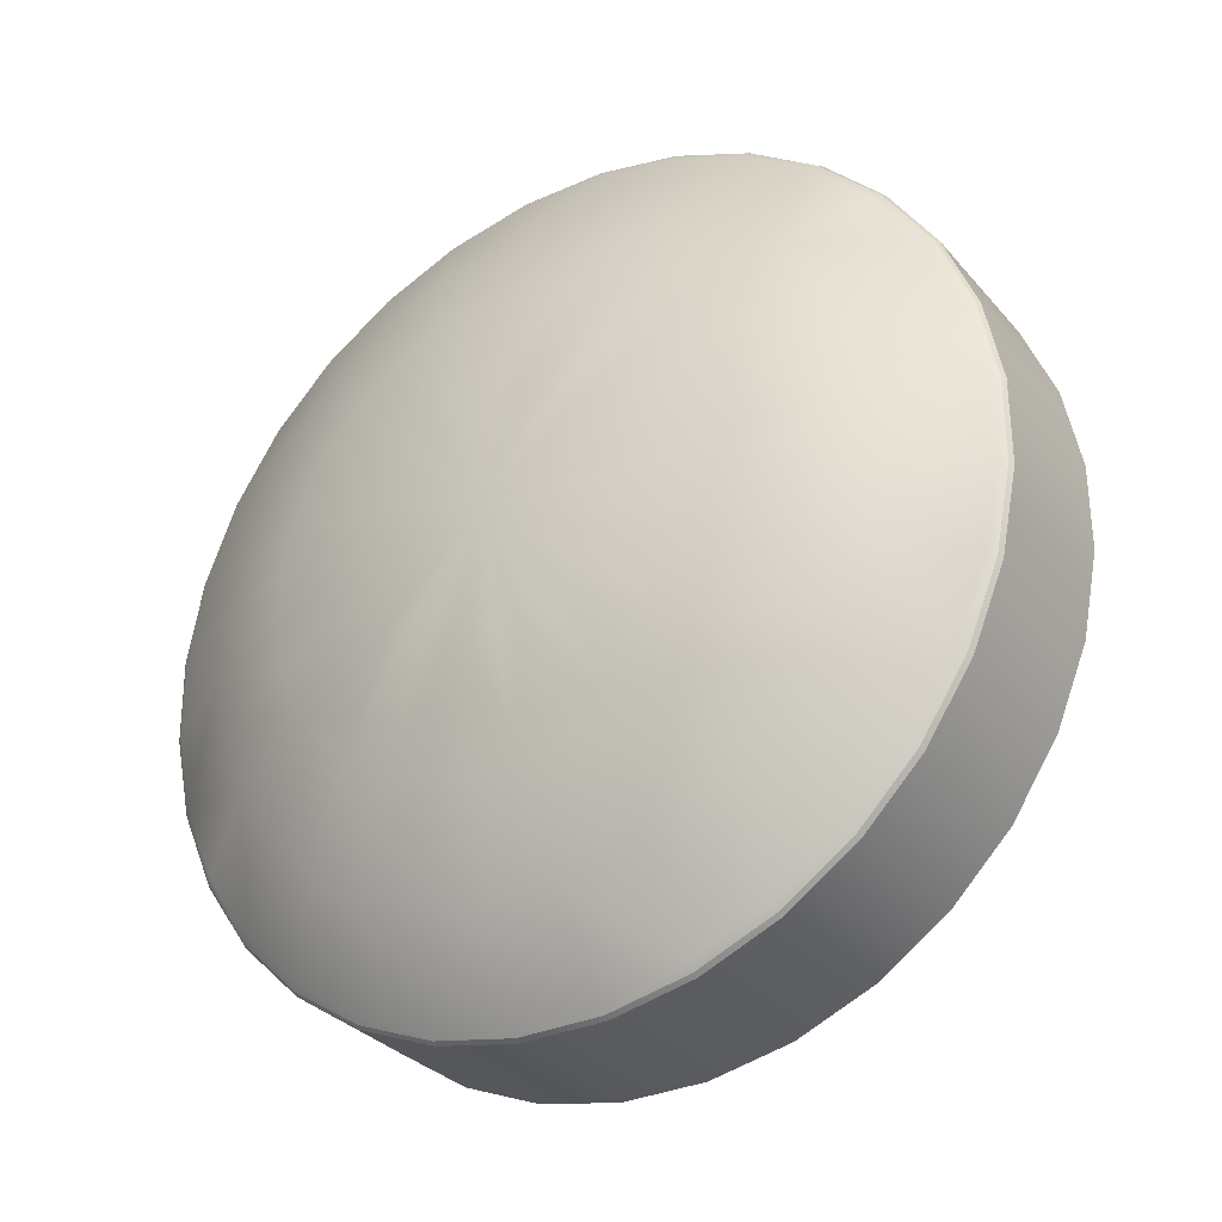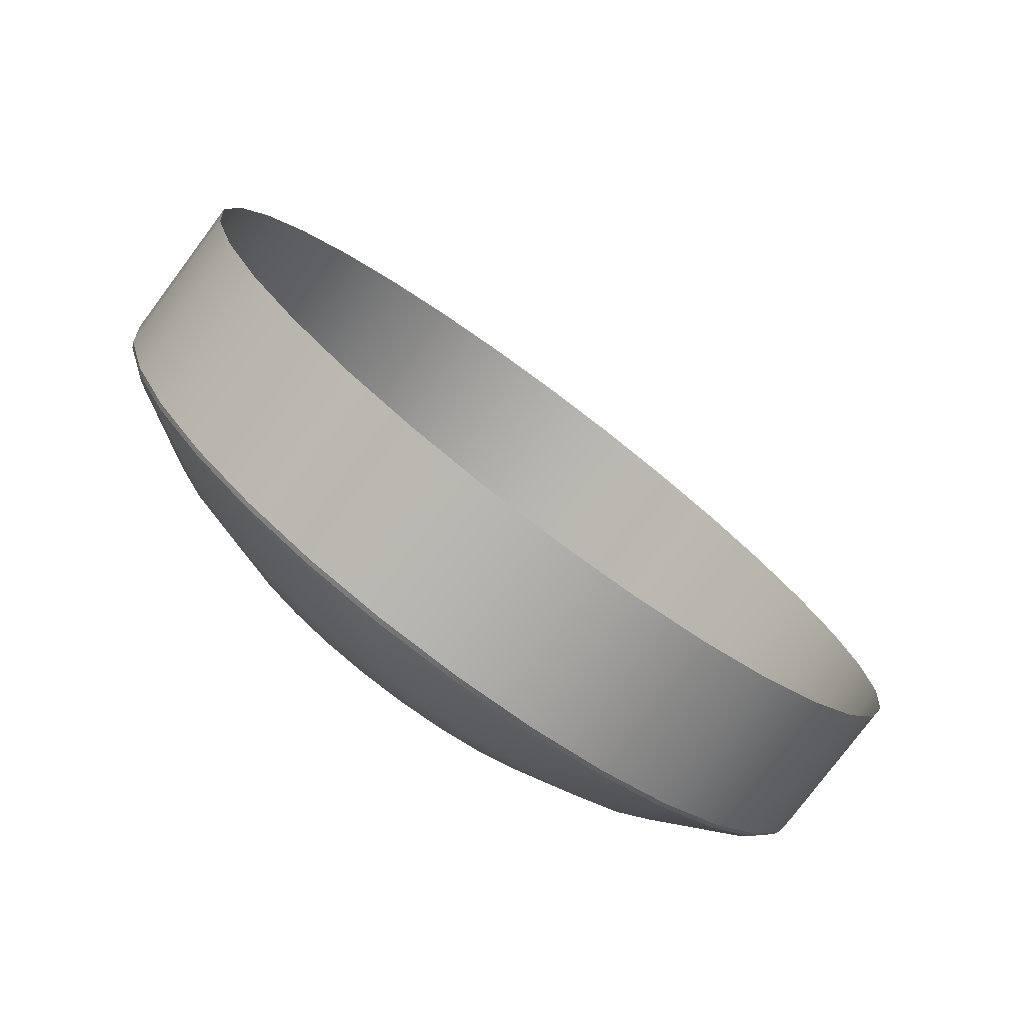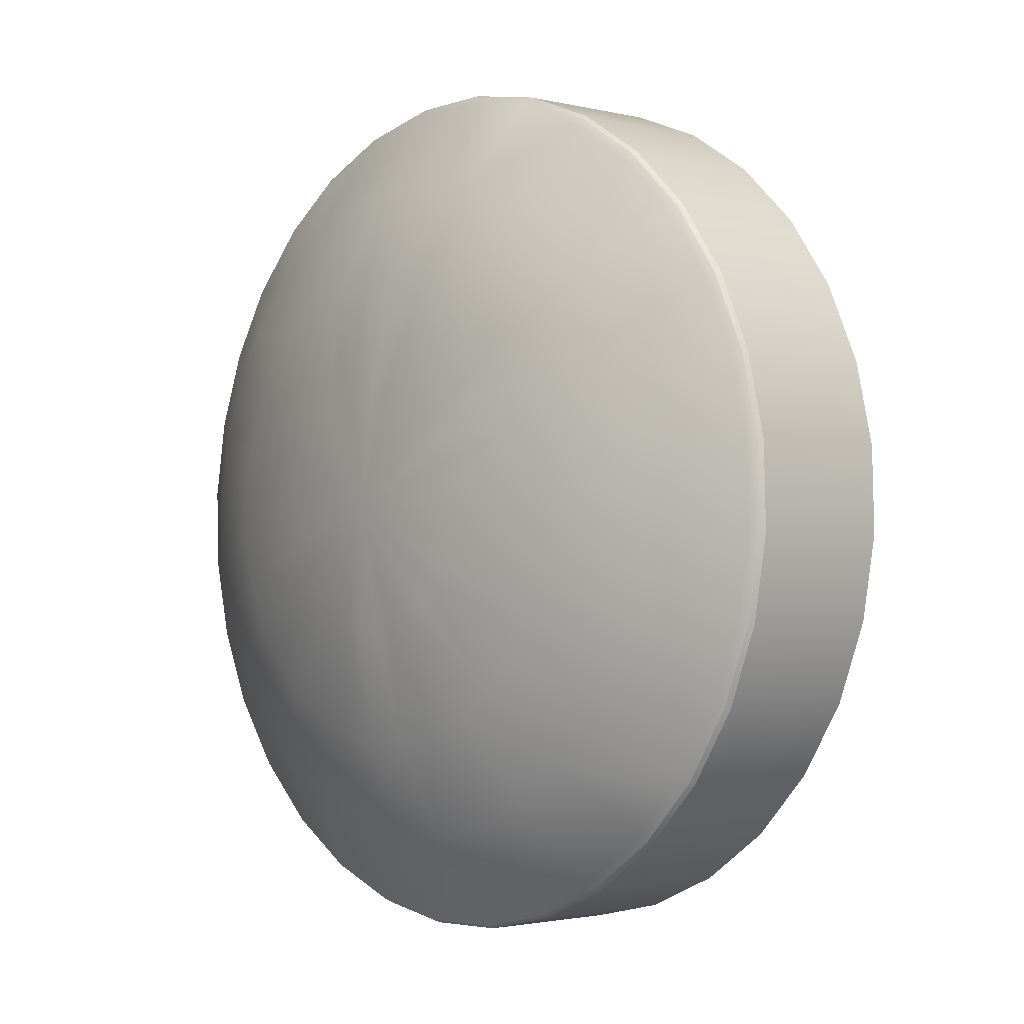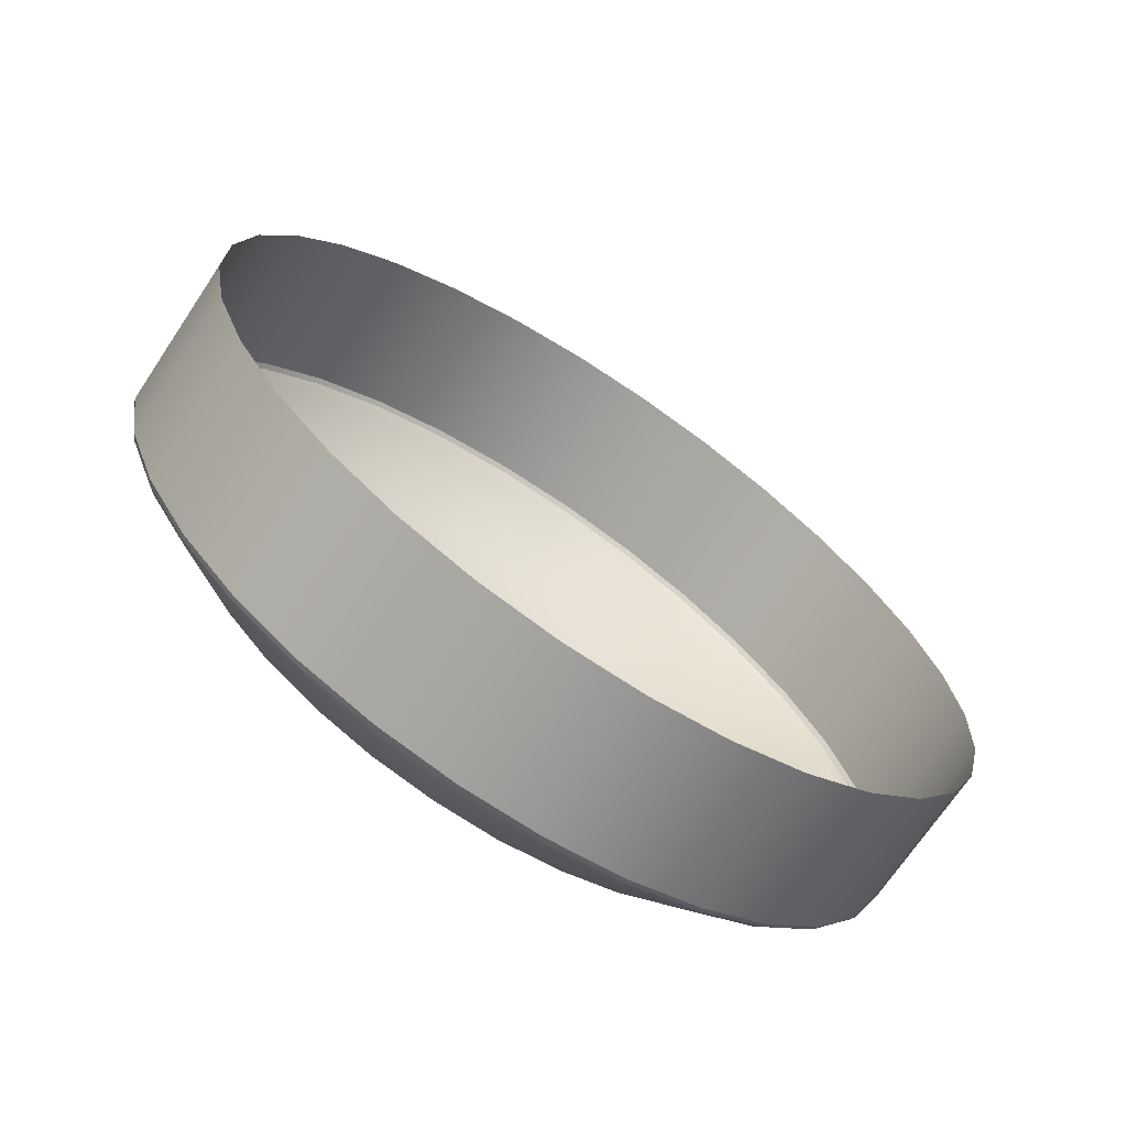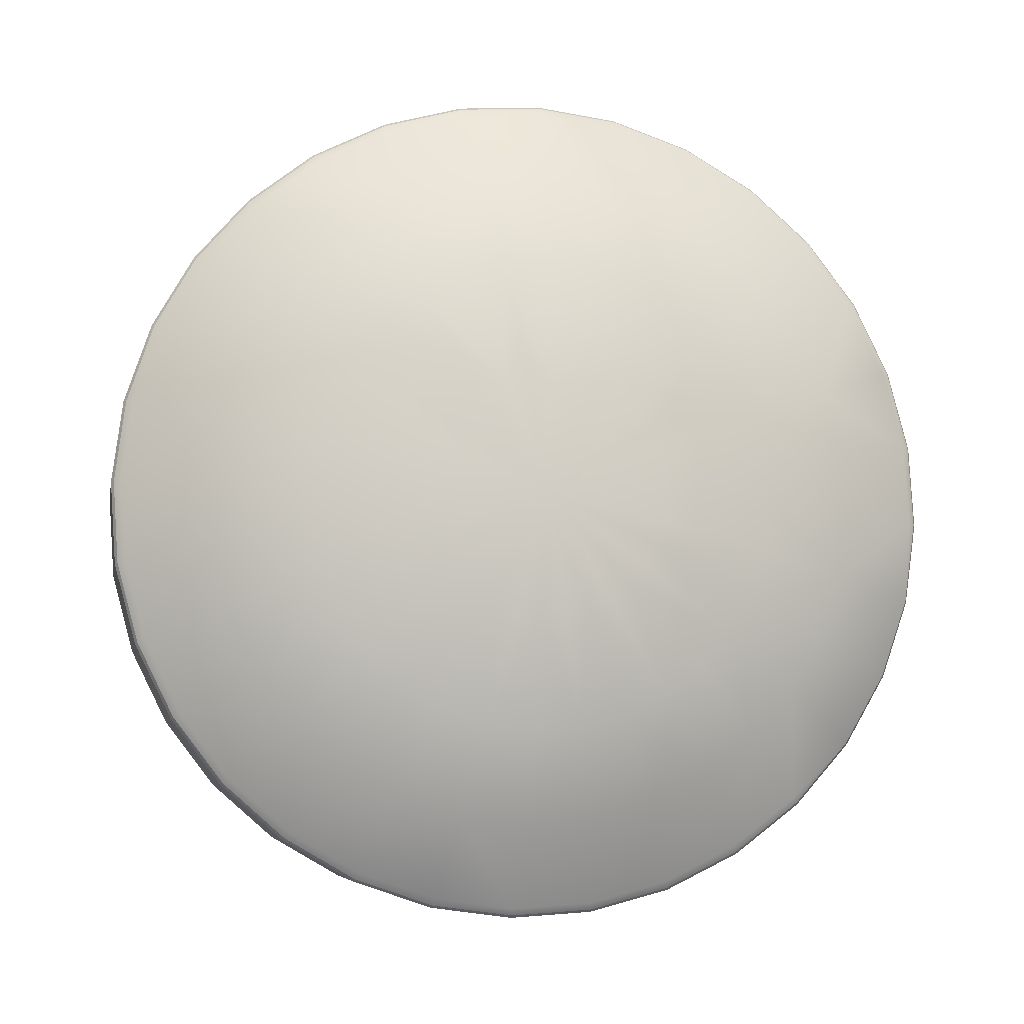
<metadata>
{"format":"obj","ext":"obj","renderer":"f3d","projection":"perspective","resolution":1024,"background":"white","views":[{"elev":-79.8,"azim":-135.8,"up":"+Z"},{"elev":49.9,"azim":-129.3,"up":"+Z"},{"elev":-74.1,"azim":-105.3,"up":"+Z"},{"elev":61.1,"azim":-134.3,"up":"+Z"},{"elev":45.3,"azim":164.0,"up":"+Y"}]}
</metadata>
<code>
o oculus_cv1_controller_left_button_y
v 0.01607 -0.006276 0.0521
v 0.01704 -0.006181 0.05222
v 0.01704 -0.004815 0.0511
v 0.01607 -0.00491 0.05098
v 0.01801 -0.006207 0.05219
v 0.01801 -0.004841 0.05106
v 0.01896 -0.006353 0.05201
v 0.01896 -0.004987 0.05088
v 0.01985 -0.006615 0.05169
v 0.01985 -0.005249 0.05057
v 0.02064 -0.006981 0.05124
v 0.02064 -0.005616 0.05012
v 0.02131 -0.007439 0.05069
v 0.02131 -0.006073 0.04956
v 0.02181 -0.007969 0.05004
v 0.02181 -0.006604 0.04892
v 0.02215 -0.008552 0.04933
v 0.02215 -0.007186 0.04821
v 0.0223 -0.009166 0.04858
v 0.0223 -0.0078 0.04746
v 0.02226 -0.009787 0.04783
v 0.02226 -0.008421 0.04671
v 0.02203 -0.01039 0.04709
v 0.02203 -0.009024 0.04597
v 0.02162 -0.01095 0.04641
v 0.02162 -0.009587 0.04528
v 0.02104 -0.01145 0.0458
v 0.02104 -0.01009 0.04467
v 0.02032 -0.01188 0.04528
v 0.02032 -0.01051 0.04416
v 0.01948 -0.0122 0.04489
v 0.01948 -0.01083 0.04377
v 0.01856 -0.01241 0.04463
v 0.01856 -0.01104 0.04351
v 0.0176 -0.01251 0.04452
v 0.0176 -0.01114 0.04339
v 0.01662 -0.01248 0.04455
v 0.01662 -0.01111 0.04343
v 0.01567 -0.01233 0.04473
v 0.01567 -0.01097 0.0436
v 0.01478 -0.01207 0.04505
v 0.01478 -0.01071 0.04392
v 0.01399 -0.01171 0.04549
v 0.01399 -0.01034 0.04437
v 0.01333 -0.01125 0.04605
v 0.01333 -0.009883 0.04493
v 0.01282 -0.01072 0.04669
v 0.01282 -0.009353 0.04557
v 0.01248 -0.01013 0.0474
v 0.01248 -0.008769 0.04628
v 0.01233 -0.009521 0.04815
v 0.01233 -0.008155 0.04703
v 0.01238 -0.008901 0.04891
v 0.01238 -0.007535 0.04778
v 0.01261 -0.008297 0.04964
v 0.01261 -0.006931 0.04852
v 0.01302 -0.007734 0.05033
v 0.01302 -0.006368 0.0492
v 0.01359 -0.007233 0.05094
v 0.01359 -0.005867 0.04981
v 0.01432 -0.006812 0.05145
v 0.01432 -0.005447 0.05033
v 0.01515 -0.006489 0.05184
v 0.01515 -0.005124 0.05072
v 0.01608 -0.004883 0.05092
v 0.01704 -0.004788 0.05103
v 0.01704 -0.004784 0.05092
v 0.0161 -0.004876 0.05081
v 0.01801 -0.004814 0.051
v 0.018 -0.004809 0.05089
v 0.01895 -0.004959 0.05082
v 0.01893 -0.004952 0.05072
v 0.01984 -0.005219 0.05051
v 0.01979 -0.005208 0.0504
v 0.02062 -0.005584 0.05006
v 0.02057 -0.005566 0.04997
v 0.02128 -0.006038 0.04951
v 0.02121 -0.006012 0.04942
v 0.02178 -0.006565 0.04887
v 0.02171 -0.006531 0.04879
v 0.02212 -0.007145 0.04816
v 0.02204 -0.007101 0.0481
v 0.02227 -0.007754 0.04742
v 0.02219 -0.0077 0.04737
v 0.02223 -0.008371 0.04667
v 0.02215 -0.008307 0.04663
v 0.022 -0.00897 0.04594
v 0.02192 -0.008896 0.04591
v 0.02159 -0.009531 0.04526
v 0.02152 -0.009447 0.04525
v 0.02101 -0.01003 0.04465
v 0.02095 -0.009937 0.04465
v 0.0203 -0.01045 0.04414
v 0.02025 -0.01035 0.04415
v 0.01947 -0.01077 0.04375
v 0.01943 -0.01066 0.04376
v 0.01855 -0.01098 0.04349
v 0.01853 -0.01087 0.04351
v 0.01759 -0.01107 0.04338
v 0.01759 -0.01096 0.0434
v 0.01662 -0.01105 0.04341
v 0.01664 -0.01094 0.04343
v 0.01568 -0.0109 0.04359
v 0.01571 -0.0108 0.0436
v 0.0148 -0.01064 0.0439
v 0.01484 -0.01054 0.04391
v 0.01401 -0.01028 0.04435
v 0.01407 -0.01018 0.04435
v 0.01335 -0.009824 0.0449
v 0.01342 -0.009735 0.04489
v 0.01285 -0.009297 0.04554
v 0.01292 -0.009217 0.04552
v 0.01251 -0.008717 0.04625
v 0.0126 -0.008647 0.04622
v 0.01236 -0.008107 0.04699
v 0.01245 -0.008047 0.04695
v 0.01241 -0.007491 0.04774
v 0.01249 -0.007441 0.04769
v 0.01264 -0.006891 0.04847
v 0.01271 -0.006852 0.0484
v 0.01304 -0.006331 0.04915
v 0.01312 -0.006301 0.04907
v 0.01362 -0.005833 0.04976
v 0.01368 -0.005811 0.04967
v 0.01433 -0.005415 0.05027
v 0.01439 -0.0054 0.05017
v 0.01516 -0.005094 0.05066
v 0.0152 -0.005085 0.05055
v 0.0171 -0.004946 0.04976
v 0.01635 -0.005019 0.04967
v 0.01786 -0.004966 0.04974
v 0.0186 -0.005079 0.0496
v 0.01929 -0.005283 0.04935
v 0.0199 -0.005568 0.049
v 0.02041 -0.005922 0.04857
v 0.02081 -0.006335 0.04807
v 0.02107 -0.006787 0.04752
v 0.02119 -0.007265 0.04694
v 0.02115 -0.007746 0.04635
v 0.02098 -0.008214 0.04578
v 0.02065 -0.008652 0.04525
v 0.02021 -0.009041 0.04478
v 0.01965 -0.009368 0.04438
v 0.019 -0.009618 0.04407
v 0.01828 -0.009784 0.04387
v 0.01753 -0.009858 0.04378
v 0.01678 -0.009838 0.04381
v 0.01604 -0.009724 0.04394
v 0.01535 -0.00952 0.04419
v 0.01473 -0.009236 0.04454
v 0.01422 -0.008881 0.04497
v 0.01383 -0.008469 0.04547
v 0.01356 -0.008016 0.04602
v 0.01345 -0.007539 0.0466
v 0.01348 -0.007058 0.04719
v 0.01366 -0.006589 0.04776
v 0.01398 -0.006152 0.04829
v 0.01443 -0.005763 0.04877
v 0.01499 -0.005435 0.04916
v 0.01563 -0.005185 0.04947
v 0.01716 -0.005319 0.04865
v 0.01662 -0.005371 0.04859
v 0.0177 -0.005333 0.04863
v 0.01824 -0.005414 0.04853
v 0.01873 -0.005561 0.04836
v 0.01917 -0.005765 0.04811
v 0.01954 -0.006019 0.0478
v 0.01982 -0.006315 0.04744
v 0.02001 -0.006639 0.04704
v 0.02009 -0.006981 0.04663
v 0.02007 -0.007327 0.04621
v 0.01994 -0.007663 0.0458
v 0.01971 -0.007976 0.04542
v 0.01939 -0.008256 0.04508
v 0.01899 -0.00849 0.04479
v 0.01852 -0.008669 0.04457
v 0.01801 -0.008788 0.04443
v 0.01747 -0.008841 0.04436
v 0.01693 -0.008827 0.04438
v 0.0164 -0.008745 0.04448
v 0.0159 -0.008599 0.04466
v 0.01546 -0.008395 0.04491
v 0.0151 -0.008141 0.04522
v 0.01481 -0.007845 0.04557
v 0.01463 -0.007521 0.04597
v 0.01454 -0.007179 0.04639
v 0.01456 -0.006833 0.04681
v 0.01469 -0.006497 0.04722
v 0.01492 -0.006184 0.0476
v 0.01524 -0.005904 0.04794
v 0.01564 -0.00567 0.04822
v 0.01611 -0.00549 0.04844
v 0.01724 -0.00597 0.04746
v 0.01696 -0.005998 0.04743
v 0.01752 -0.005978 0.04745
v 0.01779 -0.00602 0.0474
v 0.01805 -0.006096 0.04731
v 0.01828 -0.006202 0.04718
v 0.01847 -0.006334 0.04702
v 0.01862 -0.006487 0.04683
v 0.01871 -0.006655 0.04662
v 0.01876 -0.006833 0.04641
v 0.01875 -0.007012 0.04619
v 0.01868 -0.007187 0.04598
v 0.01856 -0.007349 0.04578
v 0.01839 -0.007494 0.0456
v 0.01818 -0.007616 0.04546
v 0.01794 -0.007709 0.04534
v 0.01768 -0.007771 0.04527
v 0.0174 -0.007798 0.04523
v 0.01711 -0.007791 0.04524
v 0.01684 -0.007748 0.04529
v 0.01658 -0.007673 0.04539
v 0.01636 -0.007567 0.04551
v 0.01616 -0.007435 0.04568
v 0.01602 -0.007281 0.04586
v 0.01592 -0.007113 0.04607
v 0.01588 -0.006935 0.04628
v 0.01589 -0.006756 0.0465
v 0.01596 -0.006582 0.04671
v 0.01607 -0.006419 0.04691
v 0.01624 -0.006274 0.04709
v 0.01645 -0.006153 0.04724
v 0.01669 -0.006059 0.04735
v 0.01732 -0.006825 0.0463
f 1 3 4
f 5 3 2
f 7 6 5
f 9 8 7
f 9 12 10
f 11 14 12
f 15 14 13
f 17 16 15
f 17 20 18
f 19 22 20
f 21 24 22
f 25 24 23
f 25 28 26
f 27 30 28
f 29 32 30
f 33 32 31
f 33 36 34
f 37 36 35
f 37 40 38
f 41 40 39
f 41 44 42
f 45 44 43
f 45 48 46
f 49 48 47
f 51 50 49
f 51 54 52
f 55 54 53
f 55 58 56
f 57 60 58
f 61 60 59
f 63 62 61
f 1 64 63
f 65 67 68
f 66 70 67
f 71 70 69
f 71 74 72
f 73 76 74
f 75 78 76
f 77 80 78
f 81 80 79
f 81 84 82
f 85 84 83
f 87 86 85
f 89 88 87
f 91 90 89
f 93 92 91
f 95 94 93
f 95 98 96
f 97 100 98
f 99 102 100
f 101 104 102
f 103 106 104
f 107 106 105
f 109 108 107
f 111 110 109
f 111 114 112
f 113 116 114
f 117 116 115
f 117 120 118
f 119 122 120
f 121 124 122
f 125 124 123
f 127 126 125
f 65 128 127
f 129 68 67
f 129 70 131
f 131 72 132
f 132 74 133
f 133 76 134
f 134 78 135
f 135 80 136
f 136 82 137
f 138 82 84
f 138 86 139
f 140 86 88
f 141 88 90
f 141 92 142
f 143 92 94
f 143 96 144
f 144 98 145
f 145 100 146
f 147 100 102
f 147 104 148
f 149 104 106
f 150 106 108
f 151 108 110
f 151 112 152
f 152 114 153
f 153 116 154
f 155 116 118
f 155 120 156
f 156 122 157
f 158 122 124
f 159 124 126
f 160 126 128
f 160 68 130
f 129 162 130
f 129 163 161
f 131 164 163
f 133 164 132
f 134 165 133
f 135 166 134
f 135 168 167
f 137 168 136
f 137 170 169
f 138 171 170
f 140 171 139
f 141 172 140
f 141 174 173
f 143 174 142
f 144 175 143
f 145 176 144
f 145 178 177
f 146 179 178
f 148 179 147
f 149 180 148
f 149 182 181
f 150 183 182
f 152 183 151
f 152 185 184
f 153 186 185
f 155 186 154
f 155 188 187
f 157 188 156
f 157 190 189
f 158 191 190
f 159 192 191
f 130 192 160
f 161 194 162
f 161 195 193
f 164 195 163
f 165 196 164
f 166 197 165
f 166 199 198
f 167 200 199
f 168 201 200
f 169 202 201
f 170 203 202
f 172 203 171
f 173 204 172
f 173 206 205
f 174 207 206
f 176 207 175
f 176 209 208
f 178 209 177
f 178 211 210
f 180 211 179
f 180 213 212
f 182 213 181
f 182 215 214
f 184 215 183
f 185 216 184
f 186 217 185
f 187 218 186
f 187 220 219
f 189 220 188
f 190 221 189
f 190 223 222
f 191 224 223
f 192 194 224
f 194 193 225
f 193 195 225
f 195 196 225
f 196 197 225
f 197 198 225
f 198 199 225
f 199 200 225
f 200 201 225
f 201 202 225
f 202 203 225
f 203 204 225
f 204 205 225
f 205 206 225
f 206 207 225
f 207 208 225
f 208 209 225
f 209 210 225
f 210 211 225
f 211 212 225
f 212 213 225
f 213 214 225
f 214 215 225
f 215 216 225
f 216 217 225
f 217 218 225
f 218 219 225
f 219 220 225
f 220 221 225
f 221 222 225
f 222 223 225
f 223 224 225
f 224 194 225
f 4 127 64
f 65 3 66
f 3 69 66
f 6 71 69
f 71 10 73
f 10 75 73
f 12 77 75
f 14 79 77
f 16 81 79
f 81 20 83
f 20 85 83
f 22 87 85
f 87 26 89
f 89 28 91
f 91 30 93
f 30 95 93
f 32 97 95
f 34 99 97
f 36 101 99
f 101 40 103
f 103 42 105
f 42 107 105
f 44 109 107
f 46 111 109
f 111 50 113
f 113 52 115
f 52 117 115
f 54 119 117
f 119 58 121
f 121 60 123
f 123 62 125
f 125 64 127
f 1 2 3
f 5 6 3
f 7 8 6
f 9 10 8
f 9 11 12
f 11 13 14
f 15 16 14
f 17 18 16
f 17 19 20
f 19 21 22
f 21 23 24
f 25 26 24
f 25 27 28
f 27 29 30
f 29 31 32
f 33 34 32
f 33 35 36
f 37 38 36
f 37 39 40
f 41 42 40
f 41 43 44
f 45 46 44
f 45 47 48
f 49 50 48
f 51 52 50
f 51 53 54
f 55 56 54
f 55 57 58
f 57 59 60
f 61 62 60
f 63 64 62
f 1 4 64
f 65 66 67
f 66 69 70
f 71 72 70
f 71 73 74
f 73 75 76
f 75 77 78
f 77 79 80
f 81 82 80
f 81 83 84
f 85 86 84
f 87 88 86
f 89 90 88
f 91 92 90
f 93 94 92
f 95 96 94
f 95 97 98
f 97 99 100
f 99 101 102
f 101 103 104
f 103 105 106
f 107 108 106
f 109 110 108
f 111 112 110
f 111 113 114
f 113 115 116
f 117 118 116
f 117 119 120
f 119 121 122
f 121 123 124
f 125 126 124
f 127 128 126
f 65 68 128
f 129 130 68
f 129 67 70
f 131 70 72
f 132 72 74
f 133 74 76
f 134 76 78
f 135 78 80
f 136 80 82
f 138 137 82
f 138 84 86
f 140 139 86
f 141 140 88
f 141 90 92
f 143 142 92
f 143 94 96
f 144 96 98
f 145 98 100
f 147 146 100
f 147 102 104
f 149 148 104
f 150 149 106
f 151 150 108
f 151 110 112
f 152 112 114
f 153 114 116
f 155 154 116
f 155 118 120
f 156 120 122
f 158 157 122
f 159 158 124
f 160 159 126
f 160 128 68
f 129 161 162
f 129 131 163
f 131 132 164
f 133 165 164
f 134 166 165
f 135 167 166
f 135 136 168
f 137 169 168
f 137 138 170
f 138 139 171
f 140 172 171
f 141 173 172
f 141 142 174
f 143 175 174
f 144 176 175
f 145 177 176
f 145 146 178
f 146 147 179
f 148 180 179
f 149 181 180
f 149 150 182
f 150 151 183
f 152 184 183
f 152 153 185
f 153 154 186
f 155 187 186
f 155 156 188
f 157 189 188
f 157 158 190
f 158 159 191
f 159 160 192
f 130 162 192
f 161 193 194
f 161 163 195
f 164 196 195
f 165 197 196
f 166 198 197
f 166 167 199
f 167 168 200
f 168 169 201
f 169 170 202
f 170 171 203
f 172 204 203
f 173 205 204
f 173 174 206
f 174 175 207
f 176 208 207
f 176 177 209
f 178 210 209
f 178 179 211
f 180 212 211
f 180 181 213
f 182 214 213
f 182 183 215
f 184 216 215
f 185 217 216
f 186 218 217
f 187 219 218
f 187 188 220
f 189 221 220
f 190 222 221
f 190 191 223
f 191 192 224
f 192 162 194
f 4 65 127
f 65 4 3
f 3 6 69
f 6 8 71
f 71 8 10
f 10 12 75
f 12 14 77
f 14 16 79
f 16 18 81
f 81 18 20
f 20 22 85
f 22 24 87
f 87 24 26
f 89 26 28
f 91 28 30
f 30 32 95
f 32 34 97
f 34 36 99
f 36 38 101
f 101 38 40
f 103 40 42
f 42 44 107
f 44 46 109
f 46 48 111
f 111 48 50
f 113 50 52
f 52 54 117
f 54 56 119
f 119 56 58
f 121 58 60
f 123 60 62
f 125 62 64

</code>
